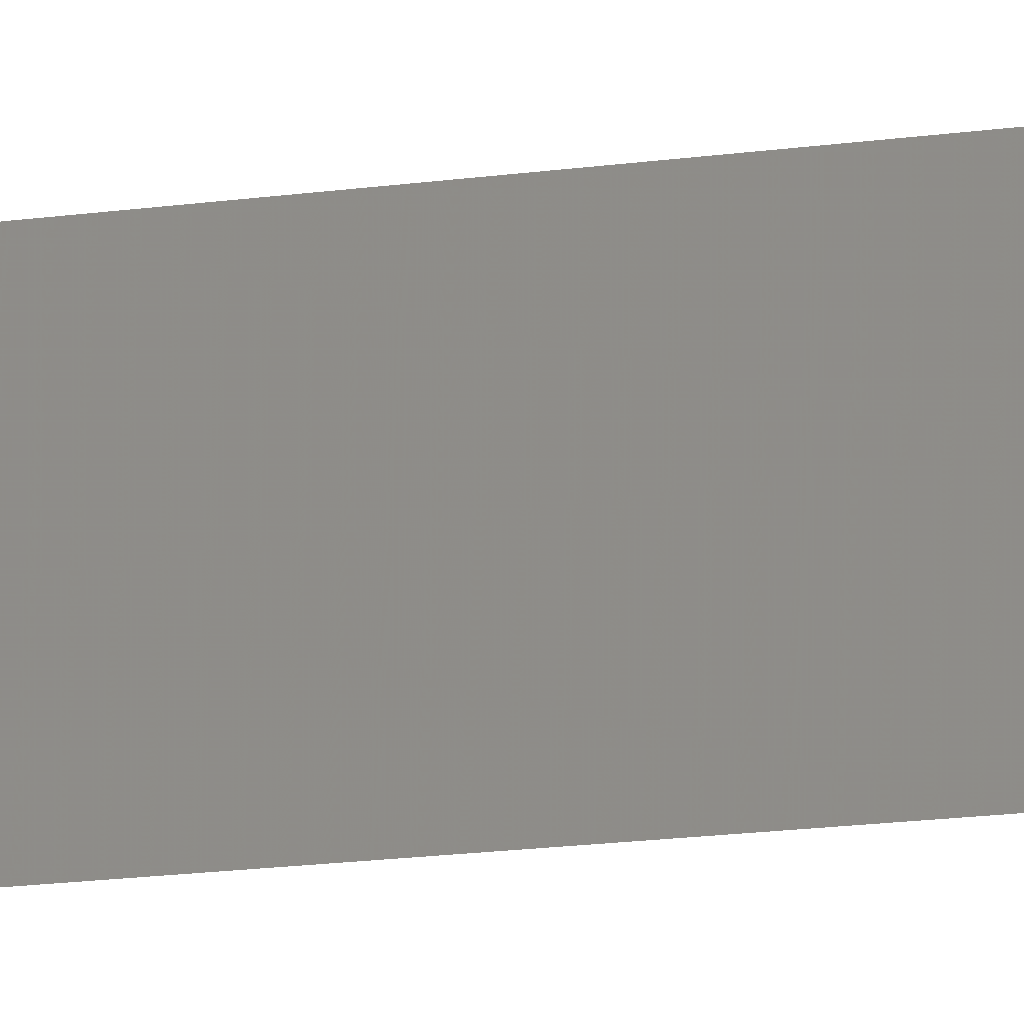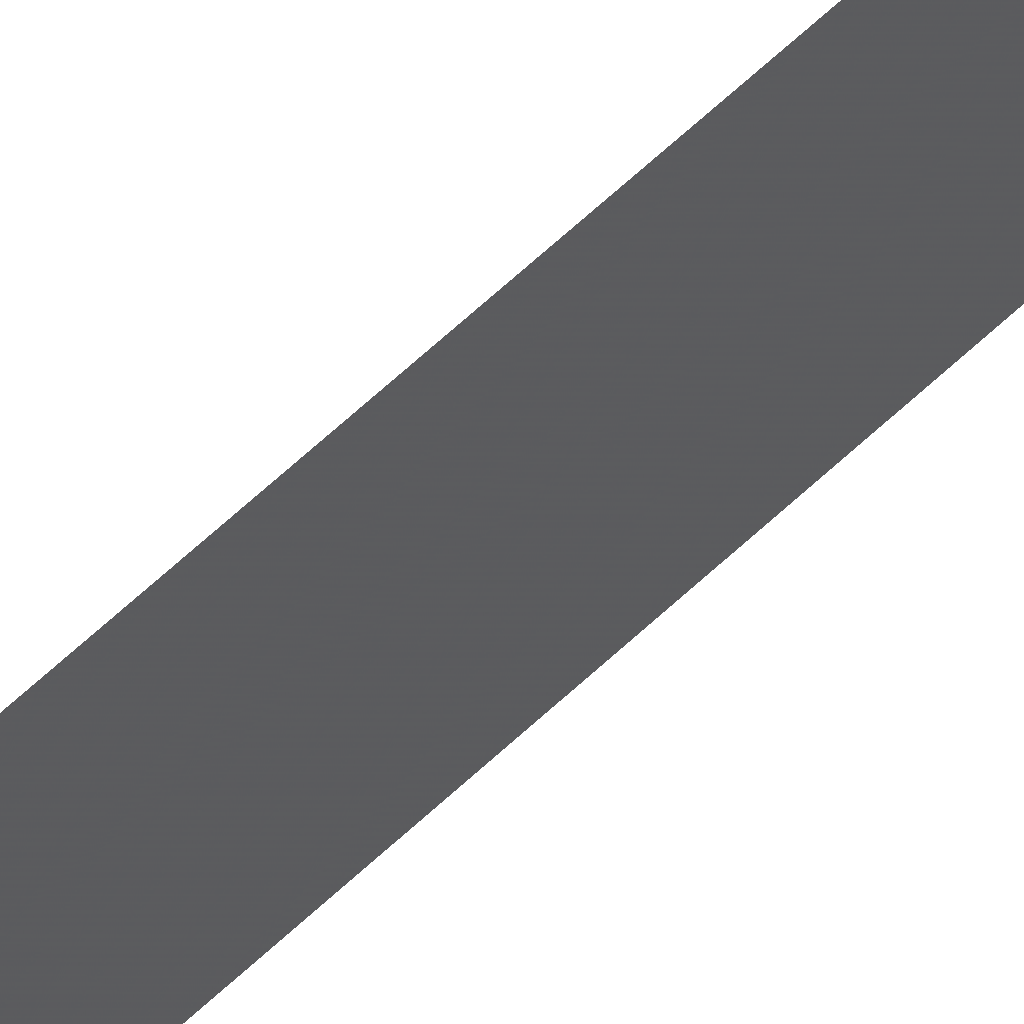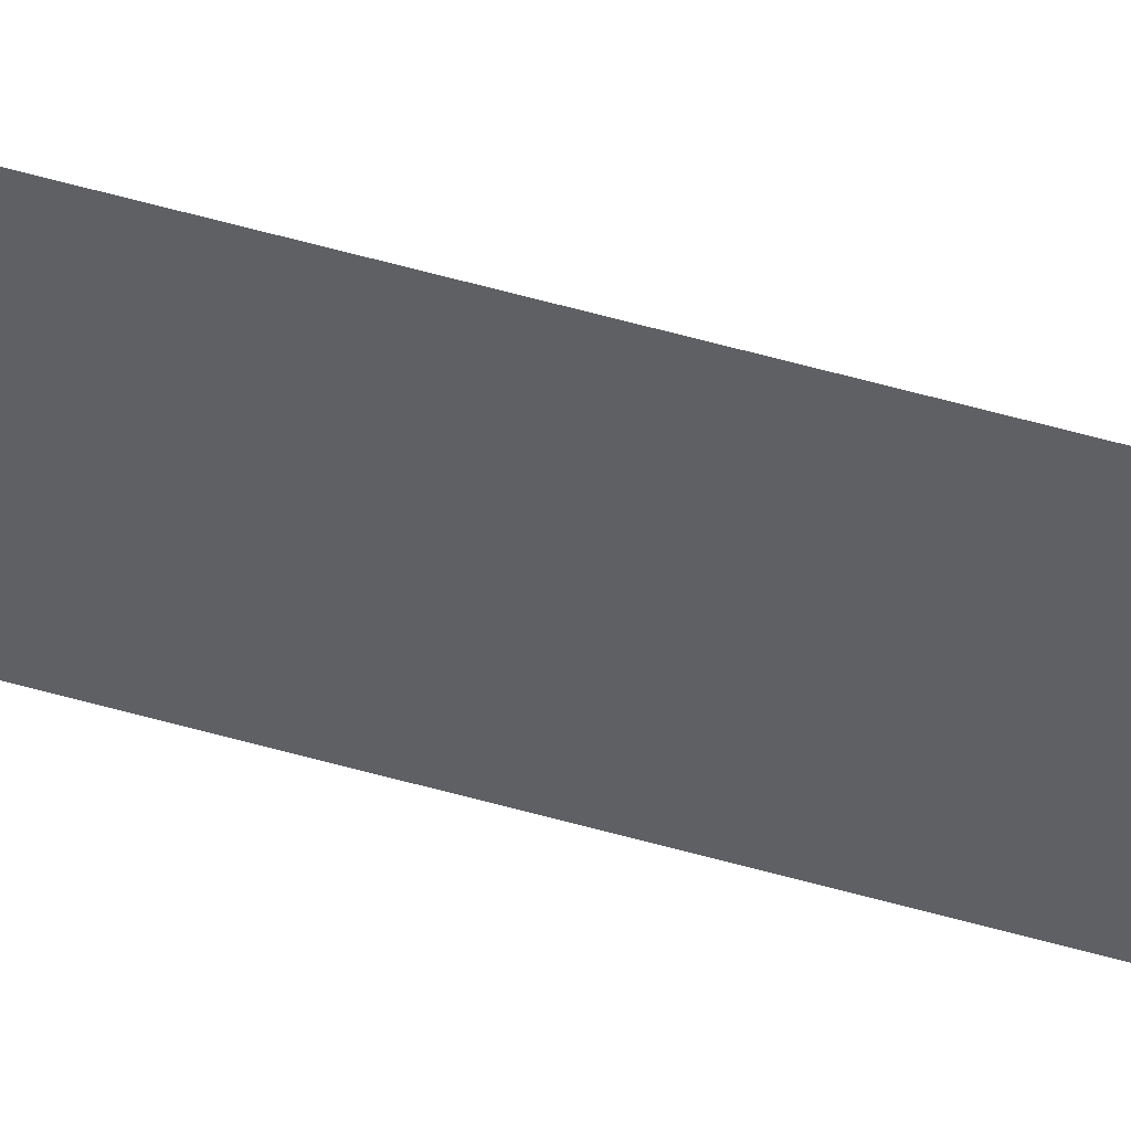
<metadata>
{"format":"obj","ext":"obj","renderer":"f3d","projection":"perspective","resolution":1024,"background":"white","views":[{"elev":-3.8,"azim":-38.7,"up":"+Z"},{"elev":46.9,"azim":40.6,"up":"+Z"},{"elev":46.5,"azim":-71.1,"up":"+Z"}]}
</metadata>
<code>
v 5670 0 -1866
v 5670 0 -1869
v 5670 102.4 -1869
v 5670 0 -1866
v 5670 102.4 -1869
v 5670 102.4 -1866
f 1 2 3
f 4 5 6

</code>
